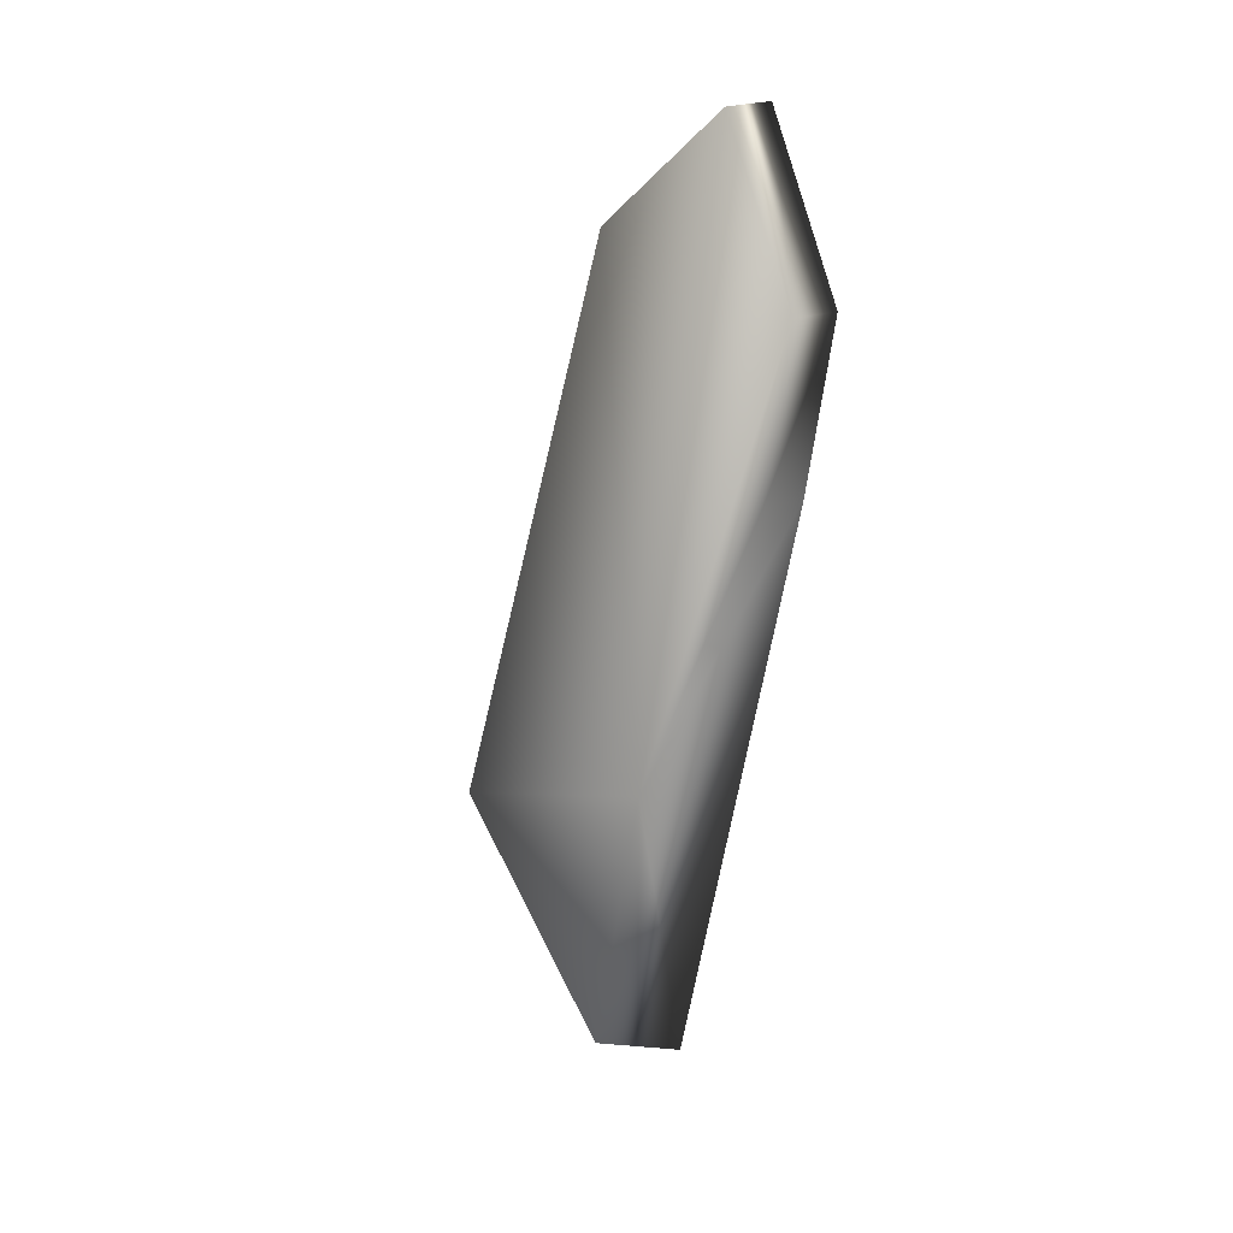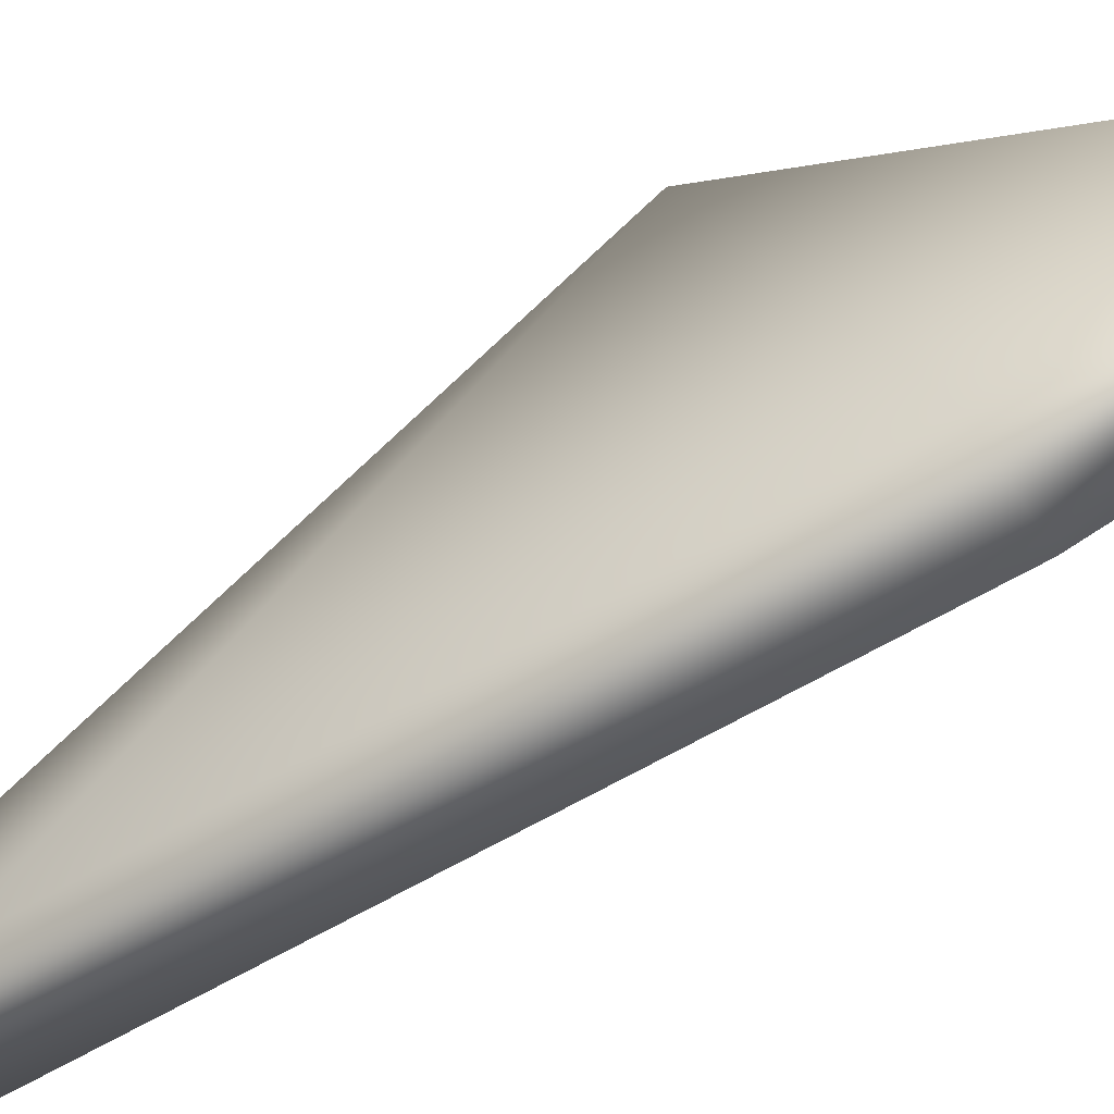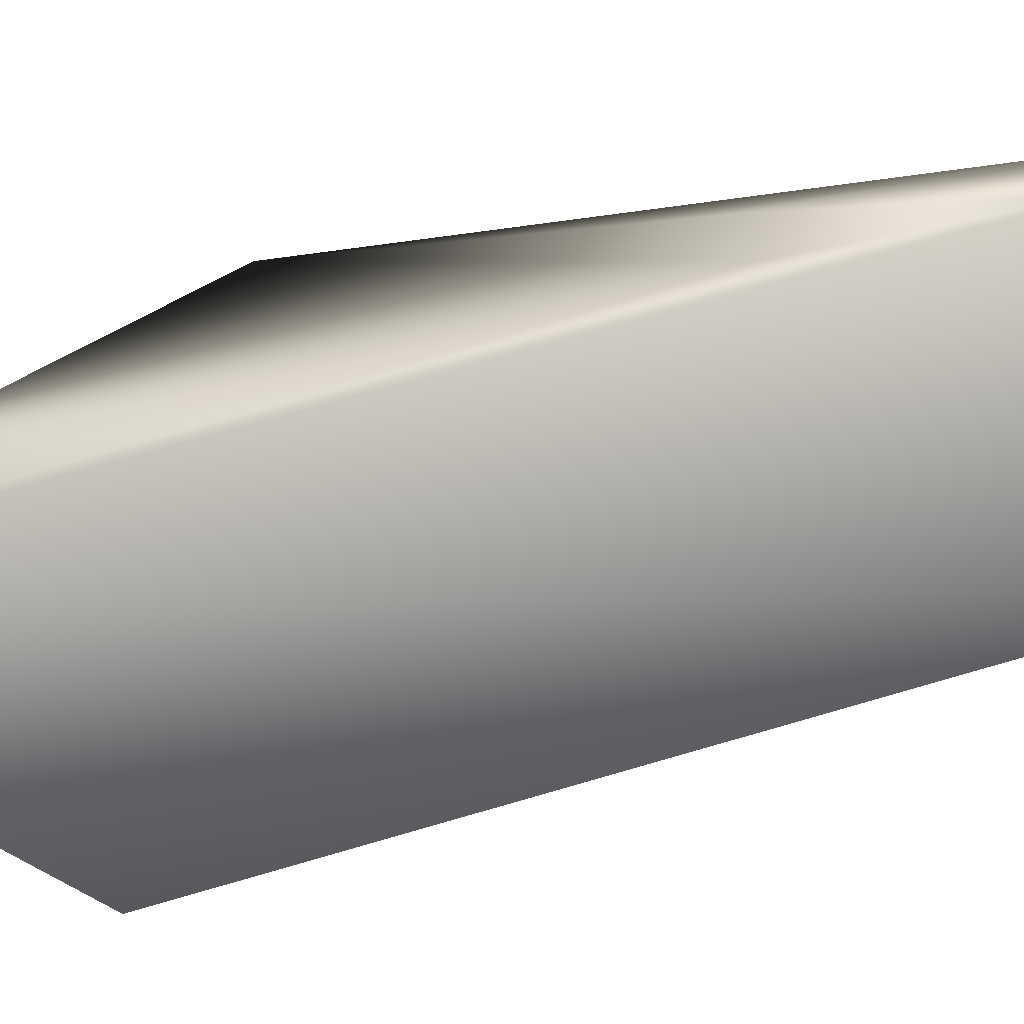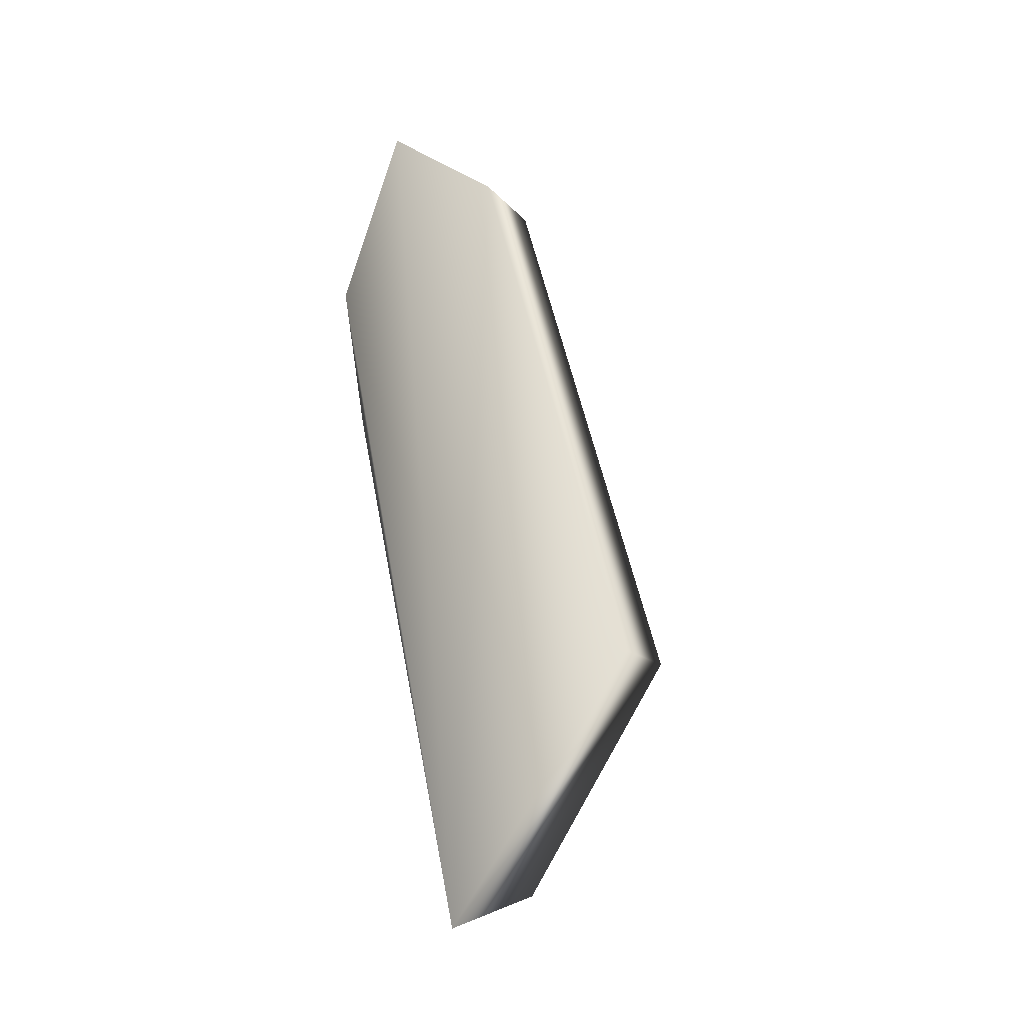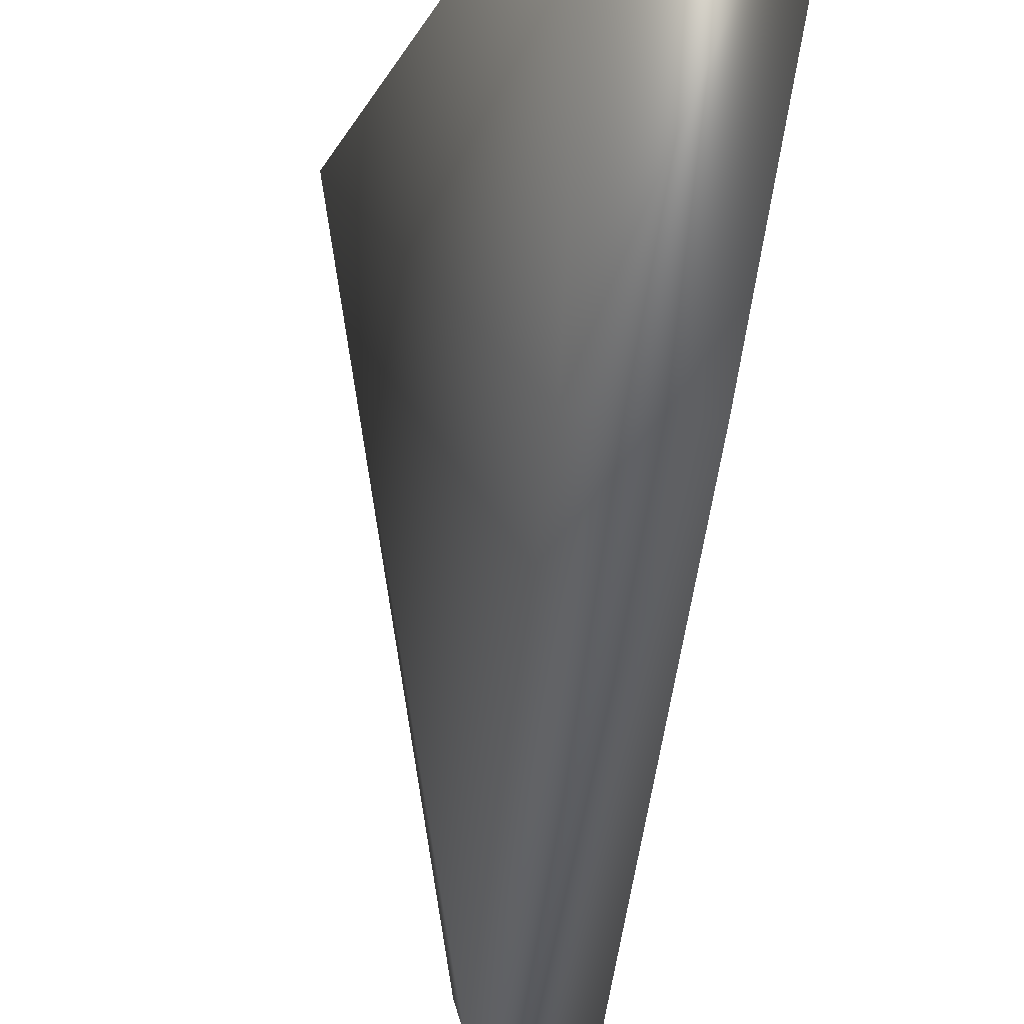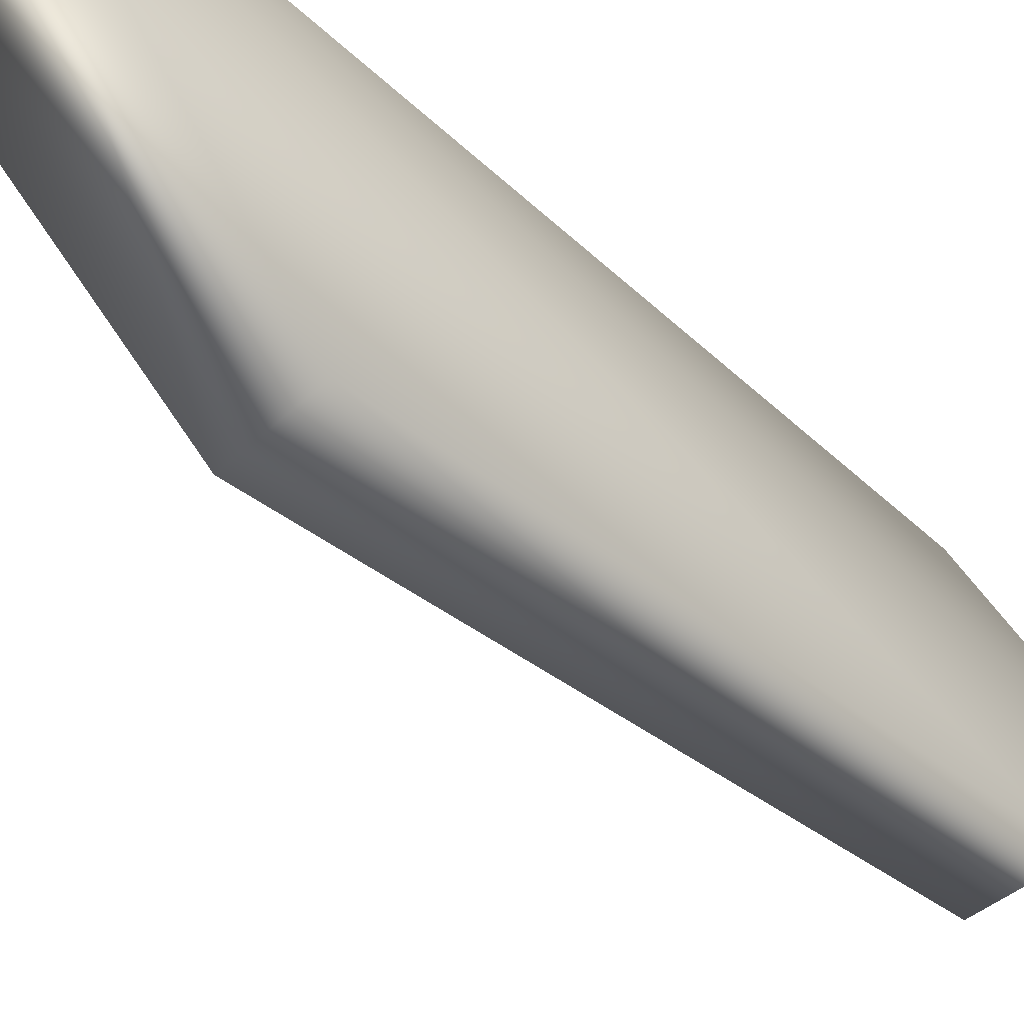
<metadata>
{"format":"obj","ext":"obj","renderer":"f3d","projection":"perspective","resolution":1024,"background":"white","views":[{"elev":11.3,"azim":125.8,"up":"+Z"},{"elev":-78.2,"azim":121.2,"up":"+Y"},{"elev":19.4,"azim":-93.7,"up":"+Y"},{"elev":-19.2,"azim":-57.8,"up":"+Z"},{"elev":-52.4,"azim":174.4,"up":"+Y"},{"elev":-55.0,"azim":-137.3,"up":"+Y"}]}
</metadata>
<code>
v 0.4827 -1.627 2.86
v 0.1163 -2.019 -0.4406
v 0.2386 -2.674 0.4981
v 0.5361 -2.09 -0.2901
v 0.9135 -1.642 0.758
v 0.5113 -2.664 0.5079
v 0.2122 -1.626 2.885
v 0.4863 -2.098 2.493
v 0.2134 -2.093 2.521
v 0.2373 -1.357 2.233
v 0.2373 -1.468 1.627
v 0.5078 -1.357 2.224
v 0.5078 -1.455 1.635
g guard_right_col
f 5 4 2
f 6 3 2
f 6 2 4
f 6 4 5
f 8 6 5
f 8 5 1
f 8 1 7
f 8 3 6
f 9 7 2
f 9 2 3
f 9 8 7
f 9 3 8
f 10 2 7
f 11 5 2
f 11 2 10
f 12 10 7
f 12 7 1
f 12 1 5
f 13 11 10
f 13 10 12
f 13 12 5
f 13 5 11

</code>
